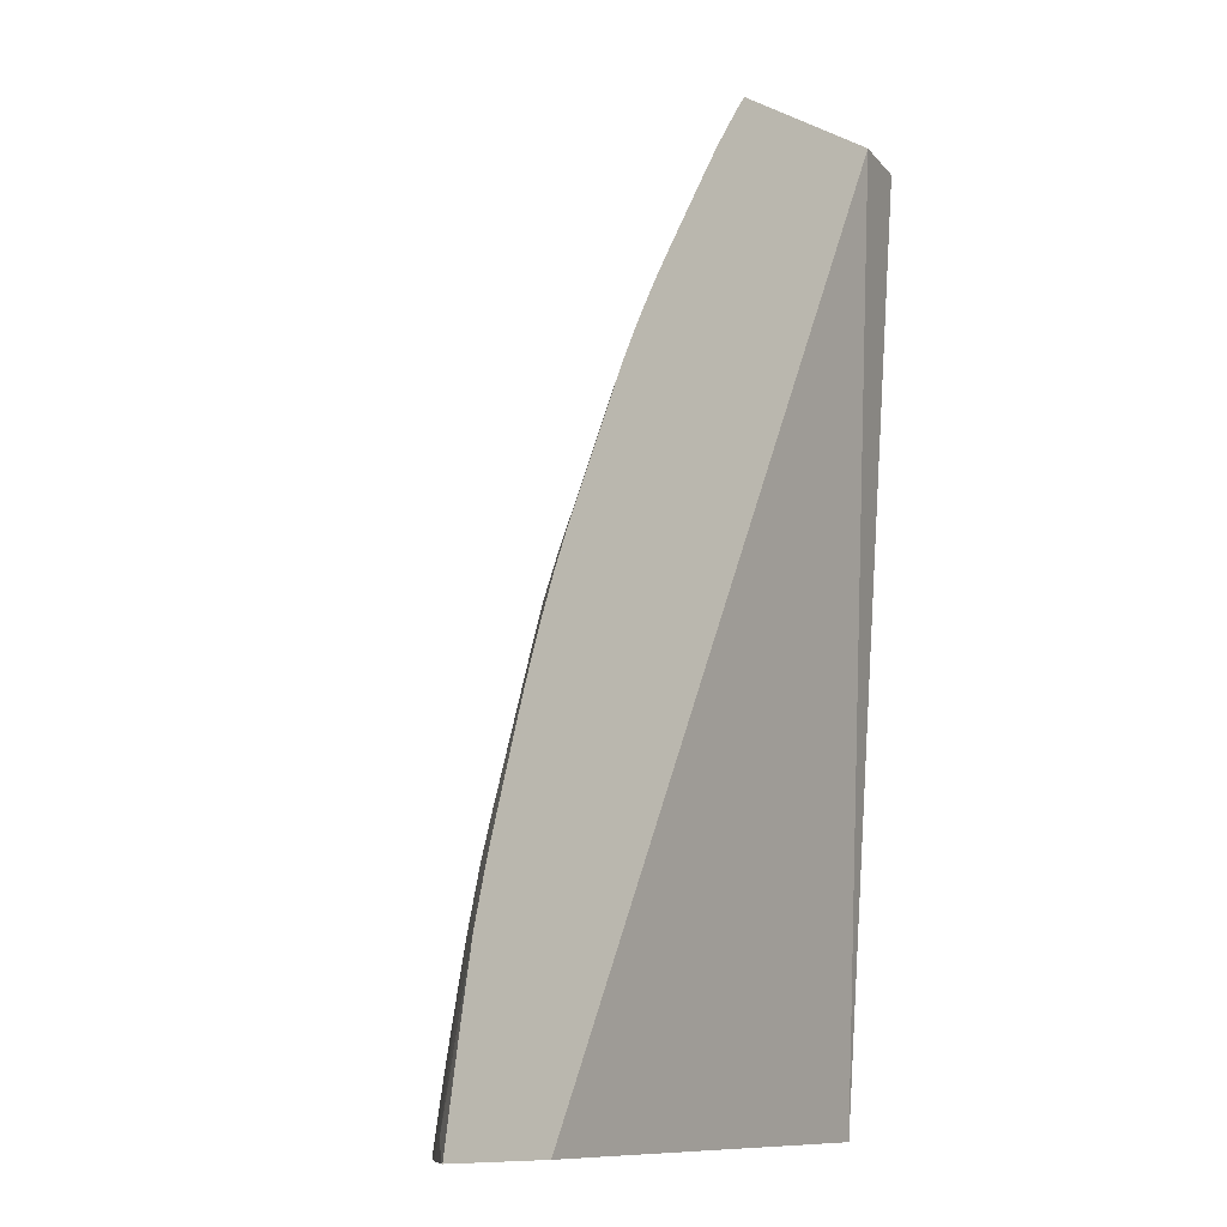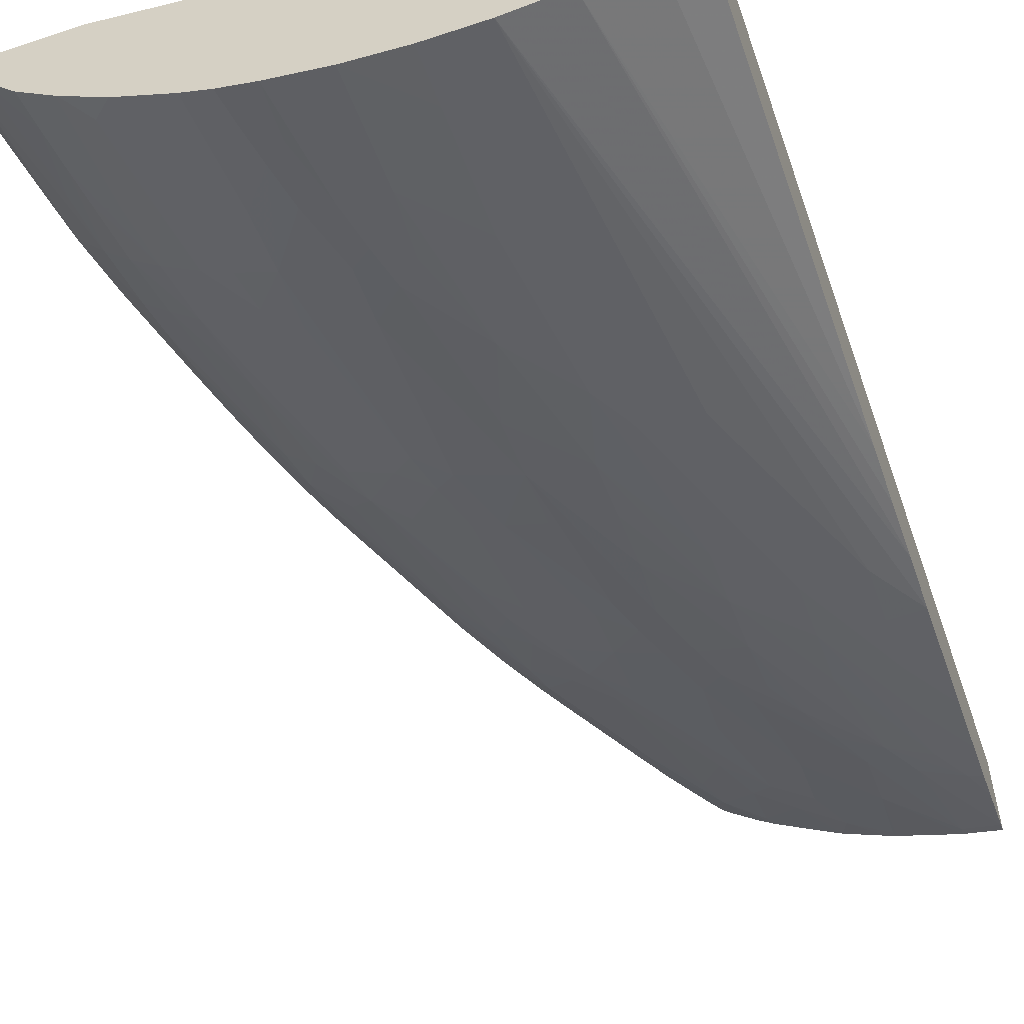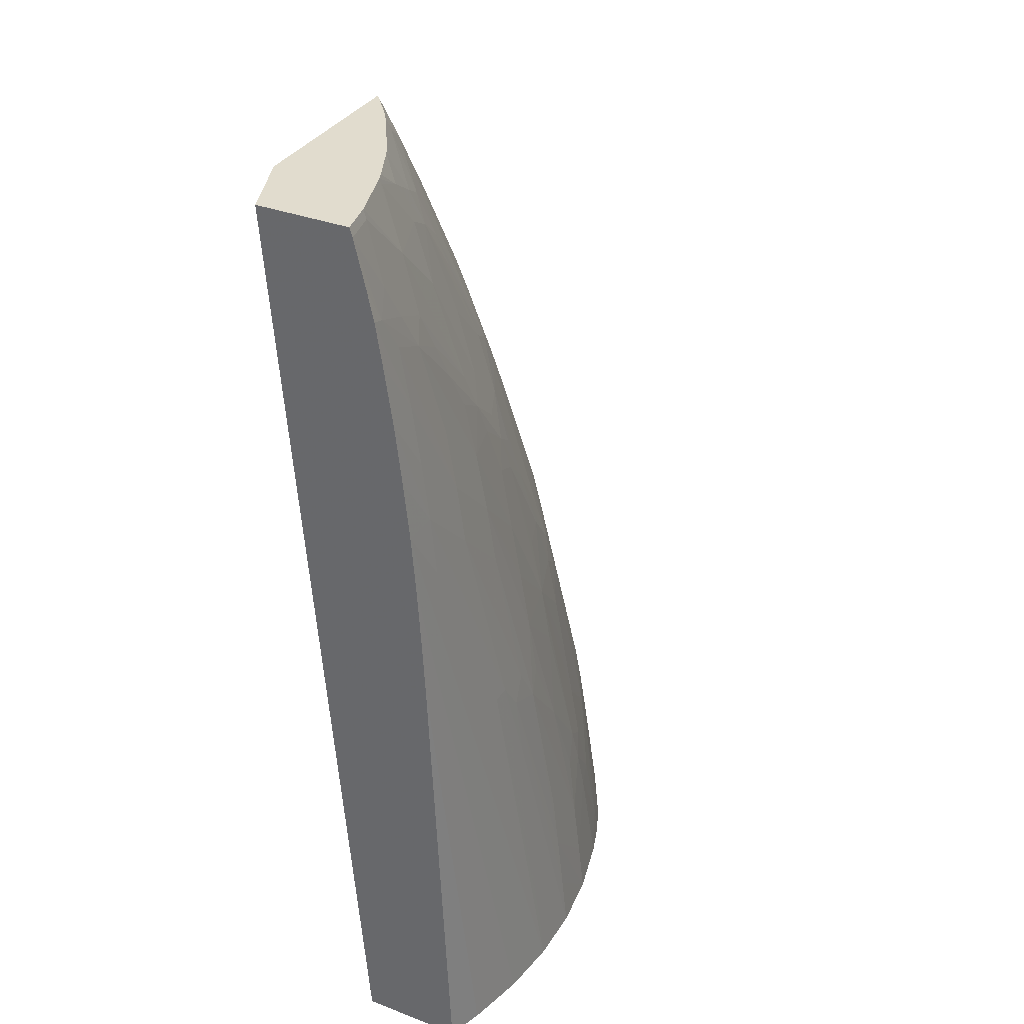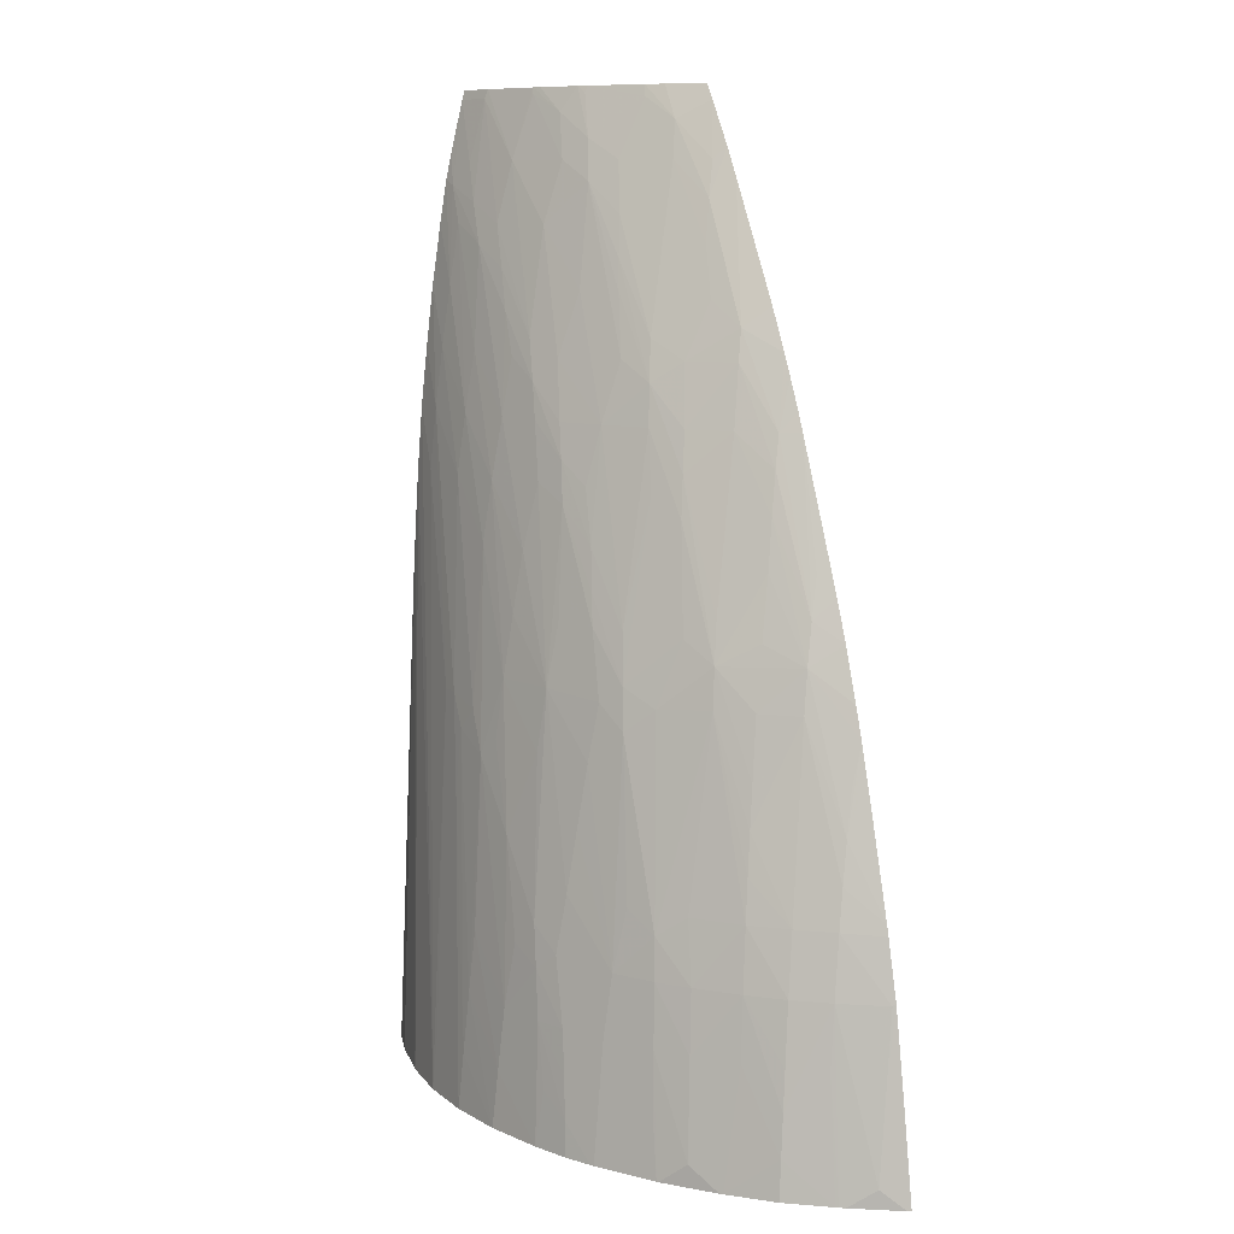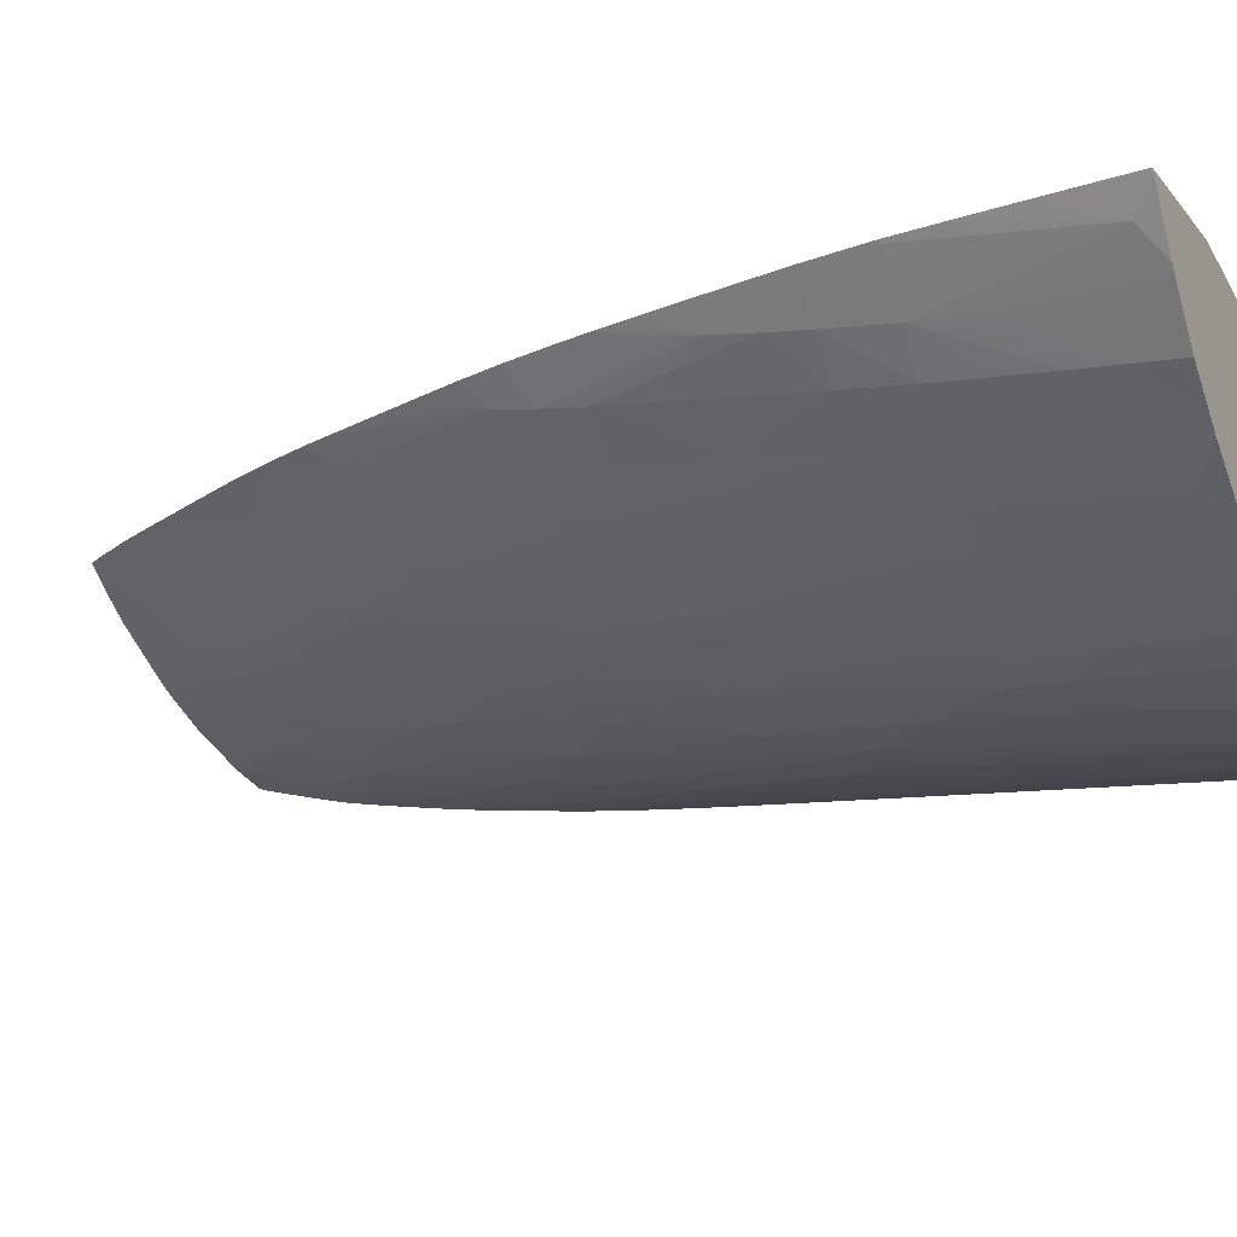
<metadata>
{"format":"obj","ext":"obj","renderer":"f3d","projection":"perspective","resolution":1024,"background":"white","views":[{"elev":-10.3,"azim":134.3,"up":"+Z"},{"elev":-55.3,"azim":-160.8,"up":"+Y"},{"elev":34.0,"azim":-62.5,"up":"+Z"},{"elev":9.7,"azim":61.8,"up":"+Z"},{"elev":-16.7,"azim":115.3,"up":"+Y"}]}
</metadata>
<code>
v 2.965 1.097 0.008209
v 2.959 1.088 0.01503
v 2.965 1.095 0.008209
v 2.921 1.097 0.008209
v 2.963 1.097 0.02446
v 2.952 1.077 0.008209
v 2.953 1.079 0.008209
v 2.96 1.097 0.04035
v 2.957 1.097 0.05865
v 2.956 1.093 0.05226
v 2.942 1.08 0.07523
v 2.728 1.056 0.008209
v 2.756 1.097 0.3771
v 2.951 1.076 0.008209
v 2.944 1.078 0.05226
v 2.954 1.097 0.07523
v 2.954 1.096 0.07523
v 2.94 1.084 0.09816
v 2.932 1.069 0.07523
v 2.934 1.066 0.05226
v 2.936 1.065 0.03786
v 2.937 1.063 0.02258
v 2.728 1.085 0.3771
v 2.728 1.017 0.008209
v 2.827 1.097 0.3771
v 2.939 1.062 0.008209
v 2.954 1.097 0.07635
v 2.937 1.086 0.1129
v 2.929 1.072 0.09816
v 2.953 1.097 0.08036
v 2.949 1.097 0.09755
v 2.917 1.061 0.09816
v 2.92 1.058 0.07523
v 2.923 1.056 0.05226
v 2.924 1.049 0.008209
v 2.728 1.049 0.3771
v 2.741 1.012 0.008209
v 2.728 1.025 0.19
v 2.824 1.094 0.3771
v 2.829 1.097 0.3747
v 2.948 1.097 0.1013
v 2.935 1.089 0.1282
v 2.918 1.083 0.167
v 2.912 1.065 0.1288
v 2.915 1.063 0.1135
v 2.901 1.049 0.09812
v 2.906 1.047 0.07523
v 2.895 1.061 0.167
v 2.909 1.045 0.05226
v 2.912 1.043 0.0293
v 2.913 1.042 0.0163
v 2.924 1.049 0.008209
v 2.742 1.052 0.3771
v 2.728 1.048 0.3736
v 2.741 1.051 0.3736
v 2.764 1.007 0.008209
v 2.728 1.026 0.2129
v 2.815 1.087 0.3771
v 2.824 1.086 0.3647
v 2.831 1.097 0.3714
v 2.943 1.097 0.1202
v 2.938 1.097 0.1366
v 2.934 1.097 0.1496
v 2.931 1.097 0.16
v 2.933 1.092 0.1441
v 2.915 1.085 0.1827
v 2.906 1.071 0.167
v 2.91 1.068 0.1441
v 2.892 1.063 0.1815
v 2.892 1.04 0.09043
v 2.894 1.039 0.07523
v 2.877 1.049 0.1652
v 2.897 1.037 0.05226
v 2.905 1.035 0.008209
v 2.923 1.048 0.008209
v 2.765 1.059 0.3771
v 2.764 1.051 0.3506
v 2.728 1.043 0.3549
v 2.733 1.041 0.3418
v 2.741 1.044 0.3499
v 2.748 1.042 0.3355
v 2.764 1.044 0.3278
v 2.787 1.004 0.008209
v 2.728 1.027 0.2358
v 2.808 1.082 0.3771
v 2.81 1.081 0.3728
v 2.81 1.071 0.3507
v 2.828 1.083 0.3506
v 2.843 1.088 0.337
v 2.839 1.092 0.3506
v 2.835 1.097 0.3653
v 2.928 1.097 0.1715
v 2.921 1.097 0.1898
v 2.921 1.097 0.1908
v 2.912 1.089 0.198
v 2.894 1.084 0.2312
v 2.898 1.081 0.2129
v 2.902 1.076 0.1897
v 2.888 1.066 0.1967
v 2.866 1.066 0.2439
v 2.87 1.063 0.2286
v 2.88 1.058 0.1895
v 2.868 1.041 0.1563
v 2.88 1.036 0.09812
v 2.879 1.031 0.07523
v 2.879 1.027 0.05226
v 2.864 1.043 0.1716
v 2.884 1.023 0.008209
v 2.9 1.035 0.0293
v 2.904 1.035 0.008209
v 2.766 1.059 0.3747
v 2.781 1.062 0.3679
v 2.768 1.06 0.3771
v 2.788 1.059 0.3507
v 2.794 1.043 0.2873
v 2.787 1.052 0.3276
v 2.728 1.041 0.3436
v 2.741 1.035 0.3047
v 2.741 1.039 0.3278
v 2.757 1.04 0.3202
v 2.772 1.042 0.3117
v 2.81 1.004 0.008209
v 2.787 1.006 0.0293
v 2.772 1.018 0.1571
v 2.741 1.027 0.2358
v 2.728 1.029 0.2588
v 2.788 1.07 0.3771
v 2.796 1.066 0.3584
v 2.802 1.063 0.3431
v 2.817 1.067 0.3315
v 2.842 1.066 0.2891
v 2.848 1.085 0.3218
v 2.868 1.087 0.2933
v 2.848 1.097 0.3445
v 2.842 1.097 0.355
v 2.915 1.097 0.2057
v 2.912 1.097 0.2129
v 2.909 1.093 0.2129
v 2.893 1.097 0.2588
v 2.888 1.09 0.2588
v 2.89 1.088 0.2465
v 2.876 1.08 0.2588
v 2.862 1.068 0.2588
v 2.847 1.063 0.2738
v 2.851 1.061 0.2588
v 2.857 1.058 0.2361
v 2.857 1.038 0.1652
v 2.856 1.034 0.1441
v 2.856 1.029 0.1211
v 2.856 1.025 0.09816
v 2.856 1.021 0.07671
v 2.863 1.02 0.05226
v 2.866 1.019 0.03609
v 2.869 1.018 0.02078
v 2.88 1.022 0.008209
v 2.882 1.022 0.008209
v 2.86 1.045 0.19
v 2.841 1.043 0.217
v 2.845 1.041 0.2017
v 2.848 1.04 0.19
v 2.784 1.068 0.3771
v 2.809 1.047 0.2805
v 2.779 1.041 0.2964
v 2.8 1.041 0.2721
v 2.81 1.055 0.3047
v 2.728 1.038 0.3277
v 2.728 1.034 0.3047
v 2.741 1.032 0.2817
v 2.764 1.031 0.2588
v 2.764 1.035 0.2817
v 2.787 1.035 0.2588
v 2.833 1.007 0.008209
v 2.81 1.006 0.0293
v 2.787 1.015 0.1211
v 2.779 1.018 0.1571
v 2.741 1.029 0.2588
v 2.728 1.032 0.2817
v 2.788 1.069 0.3747
v 2.834 1.059 0.2816
v 2.826 1.062 0.3047
v 2.822 1.064 0.3162
v 2.855 1.072 0.2816
v 2.856 1.082 0.3025
v 2.871 1.085 0.2817
v 2.881 1.097 0.2852
v 2.873 1.097 0.3007
v 2.866 1.097 0.313
v 2.911 1.097 0.217
v 2.89 1.097 0.2658
v 2.885 1.097 0.2772
v 2.833 1.051 0.2588
v 2.833 1.029 0.167
v 2.844 1.019 0.08538
v 2.848 1.017 0.07007
v 2.851 1.016 0.05226
v 2.856 1.012 0.008209
v 2.858 1.013 0.008209
v 2.87 1.017 0.008209
v 2.857 1.015 0.02879
v 2.833 1.045 0.2373
v 2.821 1.042 0.2459
v 2.825 1.04 0.2306
v 2.833 1.034 0.19
v 2.816 1.043 0.2588
v 2.787 1.039 0.2805
v 2.805 1.039 0.2588
v 2.764 1.027 0.2358
v 2.787 1.027 0.2129
v 2.787 1.03 0.2358
v 2.81 1.032 0.2129
v 2.812 1.037 0.2373
v 2.833 1.009 0.0293
v 2.81 1.009 0.05226
v 2.787 1.017 0.145
v 2.794 1.019 0.1532
v 2.764 1.024 0.2129
v 2.81 1.027 0.19
v 2.81 1.023 0.167
v 2.833 1.025 0.1441
v 2.824 1.018 0.1129
v 2.835 1.015 0.07671
v 2.833 1.012 0.05226
v 2.803 1.018 0.1379
v 2.81 1.011 0.07523
v 2.81 1.02 0.145
f 1 2 3
f 1 3 7
f 1 7 6
f 1 6 14
f 1 14 26
f 1 26 35
f 1 35 52
f 1 52 75
f 1 75 74
f 1 74 110
f 1 110 108
f 1 108 156
f 1 156 155
f 1 155 198
f 1 198 197
f 1 197 196
f 1 196 172
f 1 172 122
f 1 122 83
f 1 83 56
f 1 56 37
f 1 37 24
f 1 24 12
f 1 12 4
f 1 4 13
f 1 13 25
f 1 25 40
f 1 40 60
f 1 60 91
f 1 91 135
f 1 135 134
f 1 134 187
f 1 187 186
f 1 186 185
f 1 185 190
f 1 190 189
f 1 189 139
f 1 139 188
f 1 188 137
f 1 137 136
f 1 136 94
f 1 94 93
f 1 93 92
f 1 92 64
f 1 64 63
f 1 63 62
f 1 62 61
f 1 61 41
f 1 41 31
f 1 31 30
f 1 30 27
f 1 27 16
f 1 16 9
f 1 9 8
f 1 8 5
f 1 5 2
f 2 6 7
f 2 7 3
f 2 5 8
f 2 8 9
f 2 9 10
f 2 10 11
f 2 11 6
f 4 12 13
f 6 11 15
f 6 15 14
f 9 16 10
f 10 16 17
f 10 17 11
f 11 17 18
f 11 18 19
f 11 19 20
f 11 20 21
f 11 21 22
f 11 22 15
f 12 23 13
f 12 24 38
f 12 38 57
f 12 57 84
f 12 84 126
f 12 126 177
f 12 177 167
f 12 167 166
f 12 166 117
f 12 117 78
f 12 78 54
f 12 54 36
f 12 36 23
f 13 23 36
f 13 36 53
f 13 53 76
f 13 76 113
f 13 113 161
f 13 161 127
f 13 127 85
f 13 85 58
f 13 58 39
f 13 39 25
f 14 15 22
f 14 22 26
f 16 27 17
f 17 27 18
f 18 28 29
f 18 29 19
f 18 27 30
f 18 30 31
f 18 31 28
f 19 29 32
f 19 32 33
f 19 33 20
f 20 33 21
f 21 33 34
f 21 34 22
f 22 34 35
f 22 35 26
f 24 37 38
f 25 39 40
f 28 31 41
f 28 41 42
f 28 42 43
f 28 43 29
f 29 44 45
f 29 45 32
f 29 43 44
f 32 46 47
f 32 47 33
f 32 45 48
f 32 48 46
f 33 47 49
f 33 49 50
f 33 50 51
f 33 51 34
f 34 51 52
f 34 52 35
f 36 54 55
f 36 55 53
f 37 56 38
f 38 56 57
f 39 58 59
f 39 59 60
f 39 60 40
f 41 61 42
f 42 61 62
f 42 62 63
f 42 63 64
f 42 64 65
f 42 65 66
f 42 66 43
f 43 66 67
f 43 67 68
f 43 68 44
f 44 68 69
f 44 69 48
f 44 48 45
f 46 70 47
f 46 48 70
f 47 70 71
f 47 71 49
f 48 69 72
f 48 72 70
f 49 71 50
f 50 71 73
f 50 73 51
f 51 74 75
f 51 75 52
f 51 73 74
f 53 55 77
f 53 77 76
f 54 78 79
f 54 79 80
f 54 80 55
f 55 80 81
f 55 81 82
f 55 82 77
f 56 83 84
f 56 84 57
f 58 85 59
f 59 86 87
f 59 87 88
f 59 88 89
f 59 89 90
f 59 90 60
f 59 85 86
f 60 90 91
f 64 92 66
f 64 66 65
f 66 93 94
f 66 94 95
f 66 95 96
f 66 96 97
f 66 97 98
f 66 98 69
f 66 69 67
f 66 92 93
f 67 69 68
f 69 98 97
f 69 97 96
f 69 96 99
f 69 99 100
f 69 100 101
f 69 101 102
f 69 102 72
f 70 72 103
f 70 103 104
f 70 104 105
f 70 105 71
f 71 105 106
f 71 106 73
f 72 102 107
f 72 107 103
f 73 106 108
f 73 108 109
f 73 109 110
f 73 110 74
f 76 77 111
f 76 111 112
f 76 112 113
f 77 114 111
f 77 82 115
f 77 115 116
f 77 116 114
f 78 117 79
f 79 117 118
f 79 118 119
f 79 119 120
f 79 120 81
f 79 81 80
f 81 120 82
f 82 120 121
f 82 121 115
f 83 122 123
f 83 123 124
f 83 124 125
f 83 125 126
f 83 126 84
f 85 127 86
f 86 128 87
f 86 127 128
f 87 129 130
f 87 130 88
f 87 128 129
f 88 130 131
f 88 131 132
f 88 132 89
f 89 132 133
f 89 133 134
f 89 134 135
f 89 135 90
f 90 135 91
f 94 136 95
f 95 136 137
f 95 137 138
f 95 138 139
f 95 139 140
f 95 140 141
f 95 141 96
f 96 141 142
f 96 142 99
f 99 142 100
f 100 142 143
f 100 143 144
f 100 144 145
f 100 145 101
f 101 145 146
f 101 146 107
f 101 107 102
f 103 107 147
f 103 147 148
f 103 148 105
f 103 105 104
f 105 148 149
f 105 149 150
f 105 150 151
f 105 151 152
f 105 152 153
f 105 153 106
f 106 153 154
f 106 154 155
f 106 155 156
f 106 156 108
f 107 146 157
f 107 157 158
f 107 158 159
f 107 159 160
f 107 160 147
f 108 110 109
f 111 114 112
f 112 114 129
f 112 129 128
f 112 128 161
f 112 161 113
f 114 116 129
f 115 162 116
f 115 121 163
f 115 163 164
f 115 164 162
f 116 162 165
f 116 165 129
f 117 166 118
f 118 166 167
f 118 167 168
f 118 168 169
f 118 169 119
f 119 169 170
f 119 170 120
f 120 163 121
f 120 170 171
f 120 171 163
f 122 172 173
f 122 173 174
f 122 174 123
f 123 174 175
f 123 175 124
f 124 175 176
f 124 176 125
f 125 176 126
f 126 176 177
f 127 161 178
f 127 178 128
f 128 178 161
f 129 165 179
f 129 179 180
f 129 180 181
f 129 181 130
f 130 181 131
f 131 182 132
f 131 181 144
f 131 144 182
f 132 182 183
f 132 183 133
f 133 183 182
f 133 182 184
f 133 184 140
f 133 140 185
f 133 185 186
f 133 186 187
f 133 187 134
f 137 188 138
f 138 188 139
f 139 189 140
f 140 189 190
f 140 190 185
f 140 184 141
f 141 184 142
f 142 184 143
f 143 184 182
f 143 182 144
f 144 191 145
f 144 181 180
f 144 180 179
f 144 179 191
f 145 191 157
f 145 157 146
f 147 160 192
f 147 192 148
f 148 192 149
f 149 192 150
f 150 193 151
f 150 192 193
f 151 193 194
f 151 194 152
f 152 195 153
f 152 194 195
f 153 195 154
f 154 196 197
f 154 197 198
f 154 198 155
f 154 195 199
f 154 199 196
f 157 191 158
f 158 191 200
f 158 200 201
f 158 201 202
f 158 202 159
f 159 202 160
f 160 203 192
f 160 202 203
f 162 164 204
f 162 204 191
f 162 191 165
f 163 205 164
f 163 171 205
f 164 171 206
f 164 206 201
f 164 201 204
f 164 205 171
f 165 191 179
f 167 177 176
f 167 176 168
f 168 176 207
f 168 207 169
f 169 207 208
f 169 208 209
f 169 209 170
f 170 209 171
f 171 209 210
f 171 210 211
f 171 211 206
f 172 196 212
f 172 212 213
f 172 213 173
f 173 213 214
f 173 214 174
f 174 214 175
f 175 214 215
f 175 215 207
f 175 207 216
f 175 216 176
f 176 216 207
f 191 204 201
f 191 201 200
f 192 203 202
f 192 202 211
f 192 211 210
f 192 210 217
f 192 217 218
f 192 218 219
f 192 219 193
f 193 220 221
f 193 221 194
f 193 219 220
f 194 221 222
f 194 222 212
f 194 212 195
f 195 212 196
f 195 196 199
f 201 206 211
f 201 211 202
f 207 215 208
f 208 218 209
f 208 215 223
f 208 223 218
f 209 218 217
f 209 217 210
f 212 222 224
f 212 224 213
f 213 224 223
f 213 223 214
f 214 223 215
f 218 223 225
f 218 225 220
f 218 220 219
f 220 225 223
f 220 223 222
f 220 222 221
f 222 223 224

</code>
